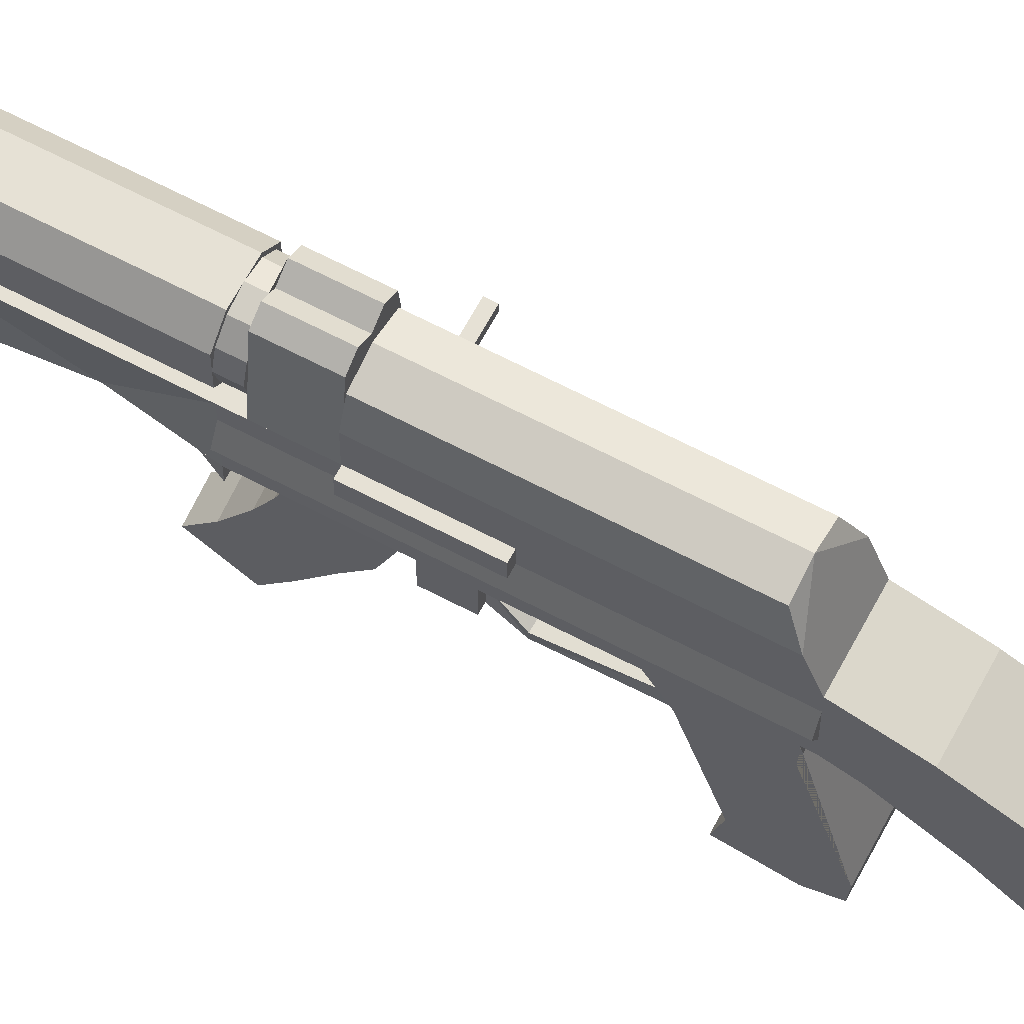
<metadata>
{"format":"obj","ext":"obj","renderer":"f3d","projection":"perspective","resolution":1024,"background":"white","views":[{"elev":64.7,"azim":118.0,"up":"+Y"}]}
</metadata>
<code>
o group1579673959.002
v -0.001706 -0.00655 -0.02594
v -0.001706 -0.005552 -0.02594
v 0.002288 -0.005552 -0.02594
v 0.002288 -0.00655 -0.02594
v 0.002288 -0.005552 -0.02494
v -0.001706 -0.005552 -0.02494
v -0.001706 -0.00655 -0.02494
v 0.002288 -0.00655 -0.02494
v 0.002288 -0.002556 -0.02794
v 0.002288 -0.002556 -0.02395
v -0.001706 -0.002556 -0.02395
v -0.001706 -0.002556 -0.02794
v 0.002288 -0.007549 -0.02494
v -0.001706 -0.007549 -0.02494
v -0.001706 -0.007549 -0.02295
v 0.002288 -0.007549 -0.02295
g group1579673959.002_group1579673959.002_mat16.003
f 1 2 3 4
f 5 6 7 8
f 3 9 10 5 8 4
f 7 6 11 12 2 1
f 13 14 1 4
f 12 11 10 9
f 5 10 11 6
f 2 12 9 3
f 14 15 7 1
f 15 16 8 7
f 16 13 4 8
f 16 15 14 13
o group624085523.002
v -0.008696 0.004434 -0.01196
v -0.008696 0.005432 -0.01196
v -0.002704 0.005432 -0.01196
v -0.002704 0.004434 -0.01196
v -0.002704 0.005432 -0.01096
v -0.008696 0.005432 -0.01096
v -0.008696 0.004434 -0.01096
v -0.002704 0.004434 -0.01096
g group624085523.002_group624085523.002_mat15.003
f 17 18 19 20
f 21 22 23 24
f 19 21 24 20
f 23 22 18 17
f 24 23 17 20
f 18 22 21 19
o group767204699.002
v 0.004286 -0.002556 -0.03892
v 0.004286 -0.000559 -0.03892
v 0.004286 -0.000559 -0.000979
v 0.004286 -0.002556 -0.000979
v -0.003703 -0.000559 -0.000979
v -0.003703 -0.000559 -0.03892
v -0.003703 -0.002556 -0.03892
v -0.003703 -0.002556 -0.000979
v 0.005284 0.001438 -0.000979
v 0.004286 0.003435 -0.000979
v 0.004286 0.005432 -0.000979
v -0.003703 0.005432 -0.000979
v -0.003703 0.003435 -0.000979
v -0.003703 0.003435 -0.03892
v -0.003703 0.005432 -0.03892
v 0.004286 0.005432 -0.03892
v 0.004286 0.003435 -0.03892
v 0.005284 0.001438 -0.03892
v 0.004286 0.005432 -0.009019
v 0.004286 0.005432 -0.01995
v -0.003703 0.005432 -0.01906
v -0.003703 0.005432 -0.01034
v -0.004701 0.001438 -0.0102
v -0.003703 0.003435 -0.01013
v -0.003703 0.003435 -0.01035
v -0.003703 0.003435 -0.01906
v -0.004701 0.001438 -0.03992
v 0.004286 0.003435 -0.01995
v 0.004286 0.003435 -0.009027
v -0.004701 0.001438 -0.001977
v -0.003703 -0.003555 -0.04192
v -0.003703 0.003435 -0.04591
v 0.004286 0.003435 -0.04591
v 0.004286 -0.003555 -0.04192
v 0.004286 0.005432 -0.03892
v -0.003703 0.005432 -0.03892
v -0.003703 -0.002556 -0.03892
v 0.004286 -0.002556 -0.03892
v -0.003703 0.005432 -0.03892
v -0.003703 0.009426 -0.03743
v 0.000291 0.01342 -0.03593
v 0.004286 0.009426 -0.03743
v 0.004286 0.005432 -0.03892
v 0.004286 0.009426 -0.008967
v 0.003287 0.01242 -0.008967
v 0.000291 0.01342 -0.008967
v -0.002704 0.01242 -0.008967
v -0.003703 0.009426 -0.008967
v -0.003703 0.005432 -0.008967
v 0.004286 0.005432 -0.008967
v 0.003287 0.01242 -0.03593
v -0.002704 0.01242 -0.03593
v 0.004632 0.000275 0.02662
v 0.004632 0.002601 0.02662
v 0.004632 0.002601 0.03561
v 0.004632 0.000275 0.03561
v 0.003469 0.004615 0.02662
v 0.003469 0.004615 0.03561
v 0.001454 0.005778 0.02662
v 0.001454 0.005778 0.03561
v -0.000872 0.005778 0.02662
v -0.000872 0.005778 0.03561
v -0.002886 0.004615 0.02662
v -0.002886 0.004615 0.03561
v -0.004049 0.002601 0.02662
v -0.004049 0.002601 0.03561
v -0.004049 0.000275 0.02662
v -0.004049 0.000275 0.03561
v -0.002886 -0.001739 0.02662
v -0.002886 -0.00174 0.03561
v -0.000872 -0.002902 0.02662
v -0.000872 -0.002903 0.03561
v 0.001454 -0.002902 0.02662
v 0.001454 -0.002902 0.03561
v 0.003469 -0.001739 0.02662
v 0.003469 -0.00174 0.03561
v -0.000613 0.004814 0.05208
v -0.002704 0.004814 0.05258
v -0.000613 0.004814 0.05907
v -0.003085 0.002342 0.05208
v -0.003085 0.002342 0.05907
v -0.003085 0.000533 0.05208
v -0.003085 0.000533 0.05907
v -0.00218 -0.001034 0.05208
v -0.00218 -0.001034 0.05907
v -0.000613 -0.001938 0.05907
v 0.00129 -0.002454 0.05258
v 0.001196 -0.001938 0.05907
v 0.002763 -0.001034 0.05208
v 0.002763 -0.001034 0.05907
v 0.003667 0.000533 0.05208
v 0.003667 0.000533 0.05907
v 0.003667 0.002342 0.05208
v 0.003667 0.002342 0.05907
v 0.003287 0.004814 0.05258
v 0.001196 0.004814 0.05208
v 0.001196 0.004814 0.05907
v -0.000707 -0.002454 0.05258
v -0.002704 0.004814 0.05857
v 0.003287 0.004814 0.05857
v 0.00129 -0.002454 0.01963
v 0.00129 -0.001456 0.01963
v 0.00129 -0.001456 0.05258
v 0.00129 -0.002454 0.05258
v -0.000707 -0.001456 0.05258
v -0.000707 -0.001456 0.01963
v -0.000707 -0.002454 0.01963
v -0.000707 -0.002454 0.05258
v -0.002505 0.002836 -0.01013
v -0.002505 0.002836 -0.000979
v -0.003503 0.000839 -0.001977
v -0.003503 0.000839 -0.0102
v -0.003703 0.005432 -0.008967
v -0.002704 0.01442 -0.008967
v -0.001206 0.01542 -0.008967
v 0.000291 0.01442 -0.008967
v 0.001789 0.01542 -0.008967
v 0.003287 0.01442 -0.008967
v 0.004286 0.005432 -0.008967
v 0.003287 0.01442 -0.002972
v 0.001789 0.01542 -0.002972
v 0.000291 0.01442 -0.002972
v -0.001206 0.01542 -0.002972
v -0.002704 0.01442 -0.002972
v -0.003703 0.005432 -0.002972
v 0.004286 0.005432 -0.002972
v 0.004286 -0.02341 -0.0902
v 0.004286 -0.00521 -0.09463
v 0.004286 -0.004293 -0.09086
v 0.004286 -0.02249 -0.08643
v -0.003703 -0.00521 -0.09463
v -0.003703 -0.004293 -0.09086
v -0.003703 -0.02341 -0.0902
v -0.003703 -0.02249 -0.08643
v -0.000226 0.003367 0.06157
v -0.001121 0.00285 0.06157
v -0.001638 0.001955 0.06157
v -0.001638 0.000921 0.06157
v -0.001121 2.6e-05 0.06157
v -0.000226 -0.000491 0.06157
v 0.000808 -0.000491 0.06157
v 0.001703 2.6e-05 0.06157
v 0.00222 0.000921 0.06157
v 0.00222 0.001955 0.06157
v 0.001703 0.00285 0.06157
v 0.000808 0.003367 0.06157
v 0.000291 0.0158 0.05658
v -0.000208 0.0148 0.05658
v -0.000208 0.01479 0.05858
v 0.000291 0.01579 0.05858
v 0.00079 0.0148 0.05658
v 0.00079 0.01479 0.05858
v 0.005284 0.005432 -0.009019
v 0.005284 0.005432 -0.01995
v 0.005284 0.003435 -0.01995
v 0.005284 0.003435 -0.009027
v 0.001232 0.004947 0.01935
v -0.000649 0.004947 0.01935
v -0.000649 0.004947 0.02063
v 0.001232 0.004947 0.02063
v -0.002277 0.004007 0.01935
v -0.002277 0.004007 0.02063
v -0.003218 0.002378 0.01935
v -0.003218 0.002378 0.02063
v -0.003218 0.000498 0.01935
v -0.003218 0.000498 0.02063
v -0.002277 -0.001131 0.01935
v -0.002277 -0.001131 0.02063
v -0.000649 -0.002071 0.01935
v -0.000649 -0.002071 0.02063
v 0.001232 -0.002071 0.01935
v 0.001232 -0.002071 0.02063
v 0.00286 -0.001131 0.01935
v 0.00286 -0.001131 0.02063
v 0.0038 0.000498 0.01935
v 0.0038 0.000498 0.02063
v 0.0038 0.002378 0.01935
v 0.0038 0.002378 0.02063
v 0.00286 0.004007 0.01935
v 0.00286 0.004007 0.02063
v 0.00241 0.003556 0.02063
v 0.001067 0.004331 0.02063
v 0.001067 0.004331 0.02662
v 0.00241 0.003556 0.02662
v -0.000484 0.004331 0.02063
v -0.000484 0.004331 0.02662
v -0.001827 0.003556 0.02063
v -0.001827 0.003556 0.02662
v -0.002602 0.002213 0.02063
v -0.002602 0.002213 0.02662
v -0.002602 0.000663 0.02063
v -0.002602 0.000663 0.02662
v -0.001827 -0.00068 0.02063
v -0.001827 -0.00068 0.02662
v -0.000484 -0.001456 0.02063
v -0.000484 -0.001456 0.02662
v 0.001067 -0.001456 0.02063
v 0.001067 -0.001456 0.02662
v 0.00241 -0.00068 0.02063
v 0.00241 -0.00068 0.02662
v 0.003185 0.000663 0.02063
v 0.003185 0.000663 0.02662
v 0.003185 0.002213 0.02063
v 0.003185 0.002213 0.02662
v 0.00129 0.01141 0.02089
v 0.000291 0.01167 0.02089
v 0.000291 0.01167 0.02489
v 0.00129 0.01141 0.02489
v -0.000707 0.01141 0.02089
v -0.000707 0.01141 0.02489
v -0.001438 0.01067 0.02089
v -0.001438 0.01067 0.02489
v -0.001706 0.009676 0.02089
v -0.001706 0.009676 0.02489
v -0.001438 0.008677 0.02089
v -0.001438 0.008677 0.02489
v -0.000707 0.007946 0.02089
v -0.000707 0.007946 0.02489
v 0.000291 0.007679 0.02089
v 0.000291 0.007679 0.02489
v 0.00129 0.007946 0.02089
v 0.00129 0.007946 0.02489
v 0.002021 0.008677 0.02089
v 0.002021 0.008677 0.02489
v 0.002288 0.009676 0.02089
v 0.002288 0.009676 0.02489
v 0.002021 0.01067 0.02089
v 0.002021 0.01067 0.02489
v 0.002787 -0.008857 -0.02001
v 0.002647 -0.01006 -0.01992
v -0.001012 -0.009807 -0.01993
v -0.001 -0.008217 -0.01719
v 0.002109 -0.006714 -0.01678
v -0.000847 -0.006553 -0.01709
v 0.002346 -0.008542 -0.01683
v -0.001042 -0.00867 -0.02015
v -0.001706 -0.007849 -0.03061
v -0.001706 -0.006253 -0.03011
v 0.002288 -0.006253 -0.03011
v 0.002288 -0.007849 -0.03061
v 0.002288 -0.009131 -0.02831
v -0.001706 -0.009131 -0.02831
v -0.001706 -0.01073 -0.02882
v 0.002288 -0.01073 -0.02882
v 0.002288 -0.009131 -0.02831
v 0.002288 -0.01073 -0.02882
v -0.001706 -0.01073 -0.02882
v -0.001012 -0.009807 -0.01993
v 0.002647 -0.01006 -0.01992
v 0.002787 -0.008857 -0.02001
v -0.001706 -0.009131 -0.02831
v -0.001042 -0.00867 -0.02015
v 0.004286 0.009426 -0.002976
v 0.00375 0.01142 -0.002976
v 0.00375 0.01142 -0.000979
v 0.004286 0.009426 -0.000979
v 0.002288 0.01289 -0.002976
v 0.002288 0.01289 -0.000979
v 0.000291 0.01342 -0.002976
v 0.000291 0.01342 -0.000979
v -0.001706 0.01289 -0.002976
v -0.001706 0.01289 -0.000979
v -0.003168 0.01142 -0.002976
v -0.003168 0.01142 -0.000979
v -0.003703 0.009426 -0.002976
v -0.003703 0.009426 -0.000979
v -0.003168 0.007429 -0.002976
v -0.003168 0.007429 -0.000979
v -0.001706 0.005967 -0.002976
v -0.001706 0.005967 -0.000979
v 0.000291 0.005432 -0.002976
v 0.000291 0.005432 -0.000979
v 0.002288 0.005967 -0.002976
v 0.002288 0.005967 -0.000979
v 0.00375 0.007429 -0.002976
v 0.00375 0.007429 -0.000979
v -0.002704 -0.008548 -0.01696
v -0.002704 -0.002556 -0.01696
v 0.003287 -0.002556 -0.01696
v 0.003287 -0.008548 -0.01696
v 0.003287 -0.002556 -0.01296
v -0.002704 -0.002556 -0.01296
v -0.002704 -0.008548 -0.01296
v 0.003287 -0.008548 -0.01296
v 0.002001 0.01264 0.01999
v 0.000291 0.0131 0.01999
v 0.000291 0.0131 0.02156
v 0.002001 0.01264 0.02156
v -0.001419 0.01264 0.01999
v -0.001419 0.01264 0.02156
v -0.00267 0.01139 0.01999
v -0.00267 0.01139 0.02156
v -0.003129 0.009676 0.01999
v -0.003129 0.009676 0.02156
v -0.00267 0.007966 0.01999
v -0.00267 0.007966 0.02156
v -0.001419 0.006714 0.01999
v -0.001419 0.006714 0.02156
v 0.000291 0.006256 0.01999
v 0.000291 0.006256 0.02156
v 0.002001 0.006714 0.01999
v 0.002001 0.006714 0.02156
v 0.003253 0.007966 0.01999
v 0.003253 0.007966 0.02156
v 0.003711 0.009676 0.01999
v 0.003711 0.009676 0.02156
v 0.003253 0.01139 0.01999
v 0.003253 0.01139 0.02156
v -0.002205 0.01177 0.02911
v -0.000707 0.01141 0.02489
v -0.000707 0.007946 0.02489
v 0.00129 0.007946 0.02489
v 0.00129 0.01141 0.02489
v 0.002788 0.01177 0.02911
v 0.001454 0.005778 0.03261
v -0.000872 0.005778 0.03261
v 0.000291 0.01177 0.02911
v 0.000291 0.01167 0.02489
v -0.000226 0.003367 0.03561
v -0.001121 0.00285 0.03561
v -0.001638 0.001955 0.03561
v -0.001638 0.000921 0.03561
v -0.001121 2.6e-05 0.03561
v -0.000226 -0.000491 0.03561
v 0.000808 -0.000491 0.03561
v 0.001703 2.6e-05 0.03561
v 0.00222 0.000921 0.03561
v 0.00222 0.001955 0.03561
v 0.001703 0.00285 0.03561
v 0.000808 0.003367 0.03561
v -0.000707 0.004814 0.05258
v -0.000707 0.01081 0.05458
v 0.00129 0.01081 0.05458
v 0.00129 0.004814 0.05258
v 0.00129 0.01081 0.05558
v -0.000707 0.01081 0.05558
v -0.000707 0.004814 0.05358
v 0.00129 0.004814 0.05358
v -0.000707 0.01081 0.05458
v -0.000707 0.0148 0.05658
v 0.00129 0.0148 0.05658
v 0.00129 0.01081 0.05458
v 0.00129 0.01479 0.05858
v -0.000707 0.01479 0.05858
v -0.000707 0.0108 0.05857
v 0.00129 0.0108 0.05857
v -0.000707 0.004814 0.05757
v -0.000707 0.01081 0.05757
v 0.00129 0.01081 0.05757
v 0.00129 0.004814 0.05757
v 0.00129 0.01081 0.05857
v -0.000707 0.01081 0.05857
v -0.000707 0.004814 0.05857
v 0.00129 0.004814 0.05857
v 0.000291 -0.002556 0.01999
v 0.000291 -0.002556 0.009506
v 0.004286 -0.001558 0.01999
v 0.003287 0.006431 0.01999
v -0.002704 0.006431 0.01999
v -0.003703 0.005432 0.01999
v 0.004286 0.005432 0.01999
v 0.003287 -0.001558 0.007509
v -0.003703 0.005432 0.01737
v -0.003703 0.005432 0.01475
v -0.003703 0.005432 0.009506
v -0.003703 0.005432 0.004263
v -0.003703 0.005432 -0.000979
v -0.003703 -0.002556 -0.000979
v -0.003703 -0.002556 0.004263
v -0.003703 -0.001558 0.009506
v -0.003703 -0.001558 0.01999
v 0.004286 0.005432 -0.000979
v 0.004286 -0.002556 -0.000979
v 0.003287 -0.002556 0.002266
v 0.004286 -0.004553 -0.000979
v -0.003703 -0.004553 -0.000979
v 0.004286 0.005432 0.009506
v 0.004286 0.005432 0.004263
v 0.004286 0.005432 0.01475
v 0.004286 0.005432 0.01737
v -0.002704 0.006431 0.01737
v 0.003287 0.006431 0.01737
v -0.003703 -0.02153 -0.04192
v -0.003703 -0.01891 -0.04209
v 0.004286 -0.01902 -0.04213
v 0.004286 -0.02153 -0.04192
v 0.004286 -0.01816 -0.03387
v -0.003703 -0.01843 -0.03395
v -0.003703 -0.02153 -0.03293
v 0.004286 -0.005458 -0.03784
v 0.004286 -0.002556 -0.03793
v 0.004286 -0.002556 -0.02794
v 0.004286 -0.006099 -0.03006
v 0.004286 -0.02153 -0.03293
v 0.004286 -0.02253 -0.03892
v -0.003703 -0.02253 -0.03892
v -0.003703 -0.005964 -0.03001
v -0.003703 -0.002556 -0.02794
v -0.003703 -0.002556 -0.03793
v -0.003703 -0.005399 -0.03782
v -0.003703 -0.007491 -0.04887
v -0.003703 -0.000555 -0.05483
v 0.004286 -0.000555 -0.05483
v 0.004286 -0.007491 -0.04887
v 0.004286 0.003408 -0.0459
v -0.003703 0.003408 -0.0459
v -0.003703 -0.003528 -0.04194
v 0.004286 -0.003528 -0.04194
v -0.003703 0.007429 -0.000979
v -0.003703 0.009426 -0.000979
v -0.003703 0.01142 -0.000979
v -0.002704 0.01242 -0.000979
v -0.001706 0.01342 -0.000979
v 0.000291 0.01342 -0.000979
v 0.002288 0.01342 -0.000979
v 0.003287 0.01242 -0.000979
v 0.004286 0.01142 -0.000979
v 0.004286 0.009426 -0.000979
v 0.004286 0.007429 -0.000979
v 0.003287 0.006431 -0.000979
v -0.002704 0.006431 -0.000979
v 0.003287 0.006431 0.01999
v 0.004286 0.007429 0.01999
v 0.004286 0.009426 0.01999
v 0.004286 0.01142 0.01999
v 0.003287 0.01242 0.01999
v 0.002288 0.01342 0.01999
v 0.000291 0.01342 0.01999
v -0.001706 0.01342 0.01999
v -0.002704 0.01242 0.01999
v -0.003703 0.01142 0.01999
v -0.003703 0.009426 0.01999
v -0.003703 0.007429 0.01999
v -0.002704 0.006431 0.01999
v -0.003703 -0.01226 -0.05531
v -0.003703 0.002786 -0.06051
v 0.004286 0.002786 -0.06051
v 0.004286 -0.01226 -0.05531
v 0.004286 -0.000555 -0.05483
v -0.003703 -0.000555 -0.05483
v -0.003703 -0.007491 -0.04887
v 0.004286 -0.007491 -0.04887
v 0.004286 0.002786 -0.06051
v -0.003703 -0.01226 -0.05531
v 0.004286 -0.01226 -0.05531
v -0.003703 0.002786 -0.06051
g group767204699.002_group767204699.002_mat16.003
f 25 26 27 28
f 29 30 31 32
f 27 33 34 35 36 37 29 32 28
f 31 30 38 39 40 41 42 26 25
f 32 31 25 28
f 43 44 40 39 45 46 36 35
f 47 48 49 50 38 51
f 42 41 52 53 34 33
f 53 43 35 34
f 26 42 33 27
f 29 54 47 51 30
f 50 45 39 38
f 37 54 29
f 30 51 38
f 52 41 40 44
f 49 48 37 36 46
f 55 56 57 58
f 59 60 61 62
f 57 59 62 58
f 61 60 56 55
f 62 61 55 58
f 56 60 59 57
f 63 64 65 66 67
f 68 69 70 71 72 73 74
f 66 68 74 67
f 73 72 64 63
f 74 73 63 67
f 65 70 69 75
f 65 76 71 70
f 72 71 76 64
f 66 75 69 68
f 64 76 65
f 65 75 66
f 77 78 79 80
f 78 81 82 79
f 81 83 84 82
f 83 85 86 84
f 85 87 88 86
f 87 89 90 88
f 89 91 92 90
f 91 93 94 92
f 93 95 96 94
f 95 97 98 96
f 97 99 100 98
f 99 77 80 100
f 80 79 82 84 86 88 90 92 94 96 98 100
f 99 97 95 93 91 89 87 85 83 81 78 77
f 101 102 103
f 102 104 105
f 104 106 107 105
f 106 108 109 107
f 108 110 109
f 111 112 110
f 113 114 112
f 113 115 116 114
f 115 117 118 116
f 117 119 118
f 119 120 121
f 120 101 103 121
f 103 105 107 109 110 112 114 116 118 121
f 120 117 115 113 108 106 104 101
f 108 122 110
f 110 122 111
f 111 122 108
f 112 111 113
f 113 111 108
f 102 123 103
f 105 123 102
f 103 123 105
f 104 102 101
f 119 124 118
f 121 124 119
f 118 124 121
f 120 119 117
f 125 126 127 128
f 129 130 131 132
f 127 129 132 128
f 131 130 126 125
f 132 131 125 128
f 126 130 129 127
g group767204699.002_group767204699.002_mat23.002
f 133 134 37 48
f 134 135 54 37
f 135 136 47 54
f 136 133 48 47
f 137 138 139 140 141 142 143
f 144 145 146 147 148 149 150
f 141 145 144 142
f 140 139 147 146
f 139 138 148 147
f 141 140 146 145
f 151 152 153 154
f 152 155 156 153
f 155 157 158 156
f 157 151 154 158
f 157 155 152 151
f 159 160 161 162 163 164 165 166 167 168 169 170
f 171 172 173 174
f 175 171 174 176
f 172 171 175
g group767204699.002_group767204699.002_mat15.003
f 136 135 134 133
g group767204699.002_group767204699.002_mat17.003
f 177 178 44 43
f 178 179 52 44
f 179 180 53 52
f 180 177 43 53
f 180 179 178 177
f 50 49 46 45
f 181 182 183 184
f 182 185 186 183
f 185 187 188 186
f 187 189 190 188
f 189 191 192 190
f 191 193 194 192
f 193 195 196 194
f 195 197 198 196
f 197 199 200 198
f 199 201 202 200
f 201 203 204 202
f 203 181 184 204
f 184 183 186 188 190 192 194 196 198 200 202 204
f 203 201 199 197 195 193 191 189 187 185 182 181
f 205 206 207 208
f 206 209 210 207
f 209 211 212 210
f 211 213 214 212
f 213 215 216 214
f 215 217 218 216
f 217 219 220 218
f 219 221 222 220
f 221 223 224 222
f 223 225 226 224
f 225 227 228 226
f 227 205 208 228
f 208 207 210 212 214 216 218 220 222 224 226 228
f 227 225 223 221 219 217 215 213 211 209 206 205
f 229 230 231 232
f 230 233 234 231
f 233 235 236 234
f 235 237 238 236
f 237 239 240 238
f 239 241 242 240
f 241 243 244 242
f 243 245 246 244
f 245 247 248 246
f 247 249 250 248
f 249 251 252 250
f 251 229 232 252
f 232 231 234 236 238 240 242 244 246 248 250 252
f 251 249 247 245 243 241 239 237 235 233 230 229
f 142 144 150 143
f 149 148 138 137
f 150 149 137 143
f 253 254 255
f 256 257 258
f 255 256 258
f 257 259 254
f 258 257 253
f 254 259 256
f 255 260 253
f 258 260 255
f 253 260 258
f 256 255 254
f 254 253 257
f 256 259 257
f 261 262 263 264
f 265 266 267 268
f 263 265 268 264
f 267 266 262 261
f 268 267 261 264
f 262 266 265 263
f 269 270 271
f 272 273 274
f 271 272 275
f 273 270 269
f 276 274 269
f 270 273 272
f 271 275 269
f 269 275 276
f 272 271 270
f 272 276 275
f 274 276 272
f 269 274 273
f 277 278 279 280
f 278 281 282 279
f 281 283 284 282
f 283 285 286 284
f 285 287 288 286
f 287 289 290 288
f 289 291 292 290
f 291 293 294 292
f 293 295 296 294
f 295 297 298 296
f 297 299 300 298
f 299 277 280 300
f 280 279 282 284 286 288 290 292 294 296 298 300
f 299 297 295 293 291 289 287 285 283 281 278 277
f 301 302 303 304
f 305 306 307 308
f 303 305 308 304
f 307 306 302 301
f 308 307 301 304
f 302 306 305 303
f 309 310 311 312
f 310 313 314 311
f 313 315 316 314
f 315 317 318 316
f 317 319 320 318
f 319 321 322 320
f 321 323 324 322
f 323 325 326 324
f 325 327 328 326
f 327 329 330 328
f 329 331 332 330
f 331 309 312 332
f 312 311 314 316 318 320 322 324 326 328 330 332
f 331 329 327 325 323 321 319 317 315 313 310 309
f 333 334 335
f 336 337 338
f 336 339 340
f 341 334 333
f 338 341 333 340
f 341 342 334
f 338 339 336
f 340 339 338
f 335 340 333
f 341 338 337
f 337 342 341
f 336 335 334
f 342 337 336
f 334 342 336
f 340 335 336
f 343 344 160 159
f 344 345 161 160
f 345 346 162 161
f 346 347 163 162
f 347 348 164 163
f 348 349 165 164
f 349 350 166 165
f 350 351 167 166
f 351 352 168 167
f 352 353 169 168
f 353 354 170 169
f 354 343 159 170
f 354 353 352 351 350 349 348 347 346 345 344 343
f 355 356 357 358
f 359 360 361 362
f 357 359 362 358
f 361 360 356 355
f 362 361 355 358
f 356 360 359 357
f 363 364 172 175 365 366
f 367 176 174 173 368 369 370
f 365 367 370 366
f 369 368 364 363
f 370 369 363 366
f 175 176 367 365
f 172 364 368 173
f 371 372 373 374
f 375 376 377 378
f 373 375 378 374
f 377 376 372 371
f 378 377 371 374
f 372 376 375 373
g group767204699.002_group767204699.002_mat20.003
f 379 380 381
f 382 383 384 385
f 380 386 381
f 384 387 388 389 390 391 392 393 394 395
f 385 384 395 379 381
f 392 391 396 397
f 380 393 398
f 399 397 398
f 399 400 392 397
f 400 393 392
f 393 400 399
f 401 402 390 389
f 402 396 391 390
f 403 401 389 388
f 404 403 388 387
f 383 405 387 384
f 405 406 404 387
f 406 382 385 404
f 406 405 383 382
f 379 395 394 380
f 380 394 393
f 398 386 380
f 385 381 386
f 404 385 386
f 403 404 386
f 401 403 386
f 402 401 386
f 396 402 386
f 397 396 386
f 398 397 386
f 399 398 393
f 407 408 409 410
f 411 412 413
f 409 414 415 416 417 411 418 419 410
f 420 413 412 421 422 423 424 408 407
f 419 420 407 410
f 423 422 416 415
f 419 418 413 420
f 411 417 421 412
f 413 418 411
f 417 416 422 421
f 424 423 415 414
f 408 424 414 409
f 425 426 427 428
f 429 430 431 432
f 427 429 432 428
f 431 430 426 425
f 432 431 425 428
f 426 430 429 427
f 433 434 435 436 437 438 439 440 441 442 443 444 445
f 446 447 448 449 450 451 452 453 454 455 456 457 458
f 444 446 458 445
f 454 453 437 436
f 458 457 433 445
f 443 447 446 444
f 452 451 439 438
f 453 452 438 437
f 451 450 440 439
f 456 455 435 434
f 455 454 436 435
f 457 456 434 433
f 442 441 449 448
f 441 440 450 449
f 443 442 448 447
f 459 460 461 462
f 463 464 465 466
f 461 463 466 462
f 465 464 460 459
f 465 459 462
f 460 463 461
f 460 464 463
f 462 466 465
f 467 468 469
f 153 467 469
f 468 470 156
f 469 158 154
f 156 467 153
f 156 470 467
f 469 468 158
f 467 470 468
f 469 154 153
f 156 158 468
o group1433166684.002
v -0.003007 -0.01084 -0.01018
v -0.003088 -0.006872 -0.01175
v 0.0009 -0.006878 -0.01197
v 0.000981 -0.01085 -0.0104
v 0.001338 -0.006737 -0.003994
v -0.00265 -0.006731 -0.003775
v -0.00257 -0.0107 -0.002209
v 0.001419 -0.0107 -0.002428
v 0.000874 -0.002893 -0.01254
v 0.001312 -0.002752 -0.004563
v -0.002676 -0.002747 -0.004344
v -0.003114 -0.002887 -0.01232
v -0.002791 -0.01776 -0.006073
v -0.002927 -0.01481 -0.008618
v 0.001061 -0.01481 -0.008837
v 0.001197 -0.01776 -0.006292
v 0.001499 -0.01367 -0.000879
v -0.002489 -0.01367 -0.000661
v -0.002353 -0.01762 0.001902
v 0.001635 -0.01762 0.001683
v 0.000981 -0.01085 -0.0104
v 0.001419 -0.0107 -0.002428
v -0.00257 -0.0107 -0.002209
v -0.003007 -0.01084 -0.01018
v -0.002493 -0.02465 -0.000466
v -0.002629 -0.0217 -0.003012
v 0.00136 -0.0217 -0.00323
v 0.001495 -0.02465 -0.000685
v 0.001635 -0.01762 0.001683
v 0.00177 -0.02057 0.004229
v -0.002218 -0.02057 0.004447
v -0.002353 -0.01762 0.001902
v -0.002791 -0.01776 -0.006073
v 0.001197 -0.01776 -0.006292
g group1433166684.002_group1433166684.002_mat17.003
f 471 472 473 474
f 475 476 477 478
f 473 479 480 475 478 474
f 477 476 481 482 472 471
f 478 477 471 474
f 482 481 480 479
f 475 480 481 476
f 472 482 479 473
f 483 484 485 486
f 487 488 489 490
f 485 491 492 487 490 486
f 489 488 493 494 484 483
f 490 489 483 486
f 494 493 492 491
f 487 492 493 488
f 484 494 491 485
f 495 496 497 498
f 497 499 500 498
f 501 502 496 495
f 500 501 495 498
f 503 502 499 504
f 500 499 501
f 496 504 497
f 496 503 504
f 499 502 501
f 497 504 499
f 502 503 496

</code>
